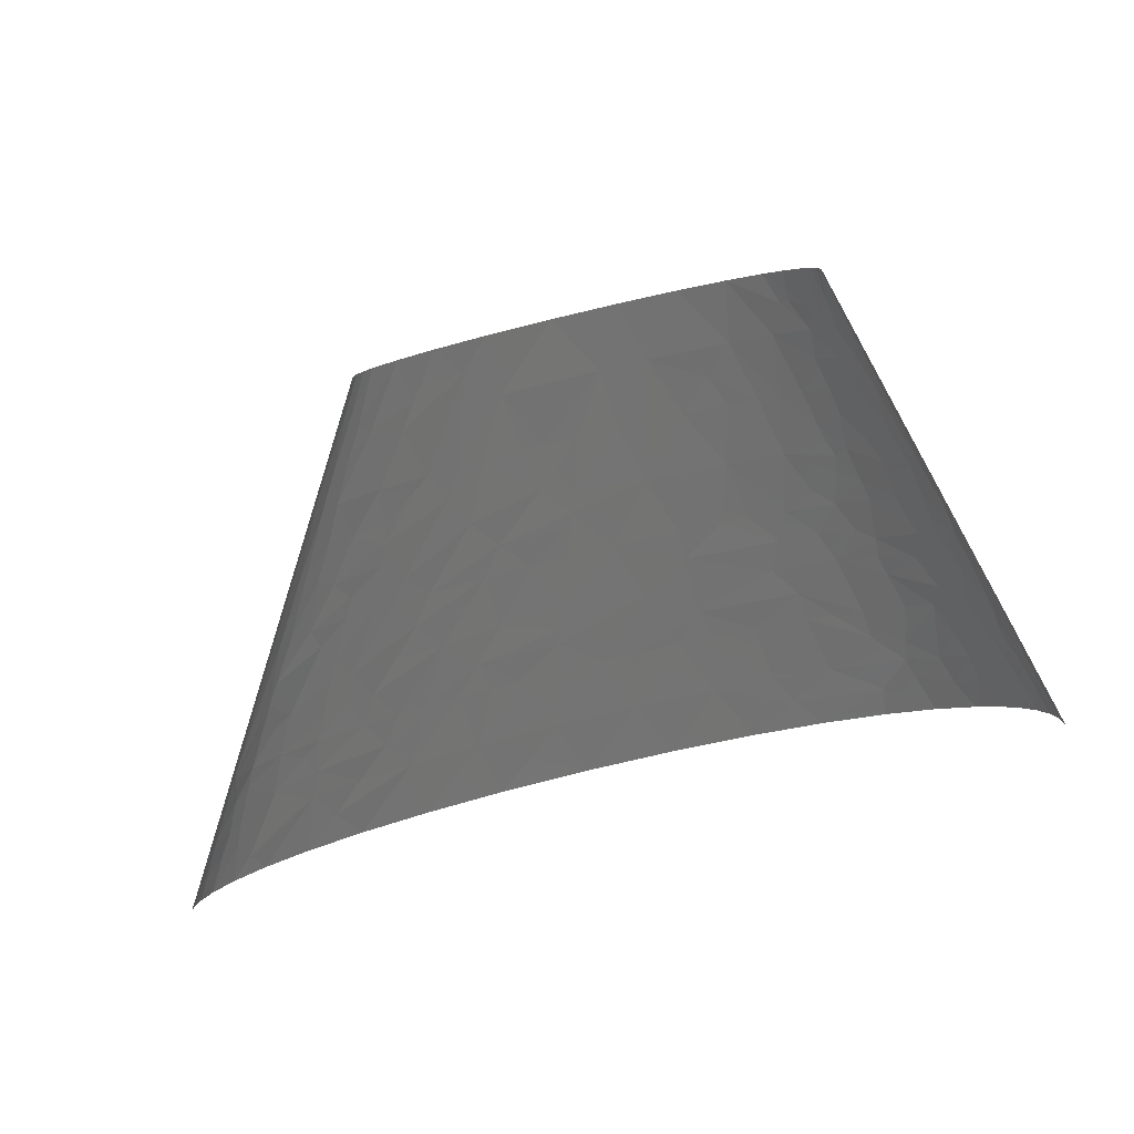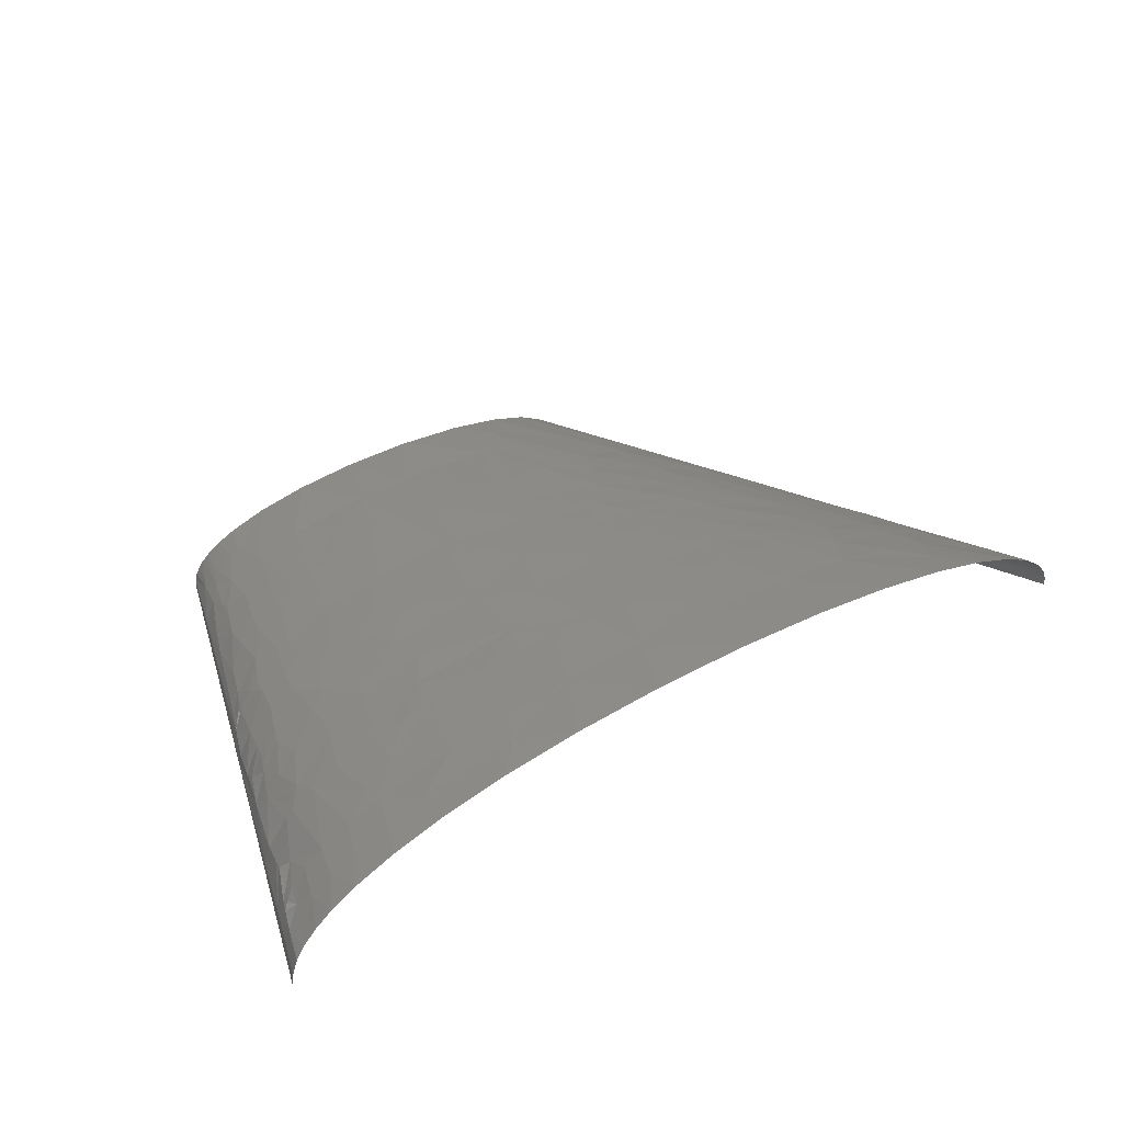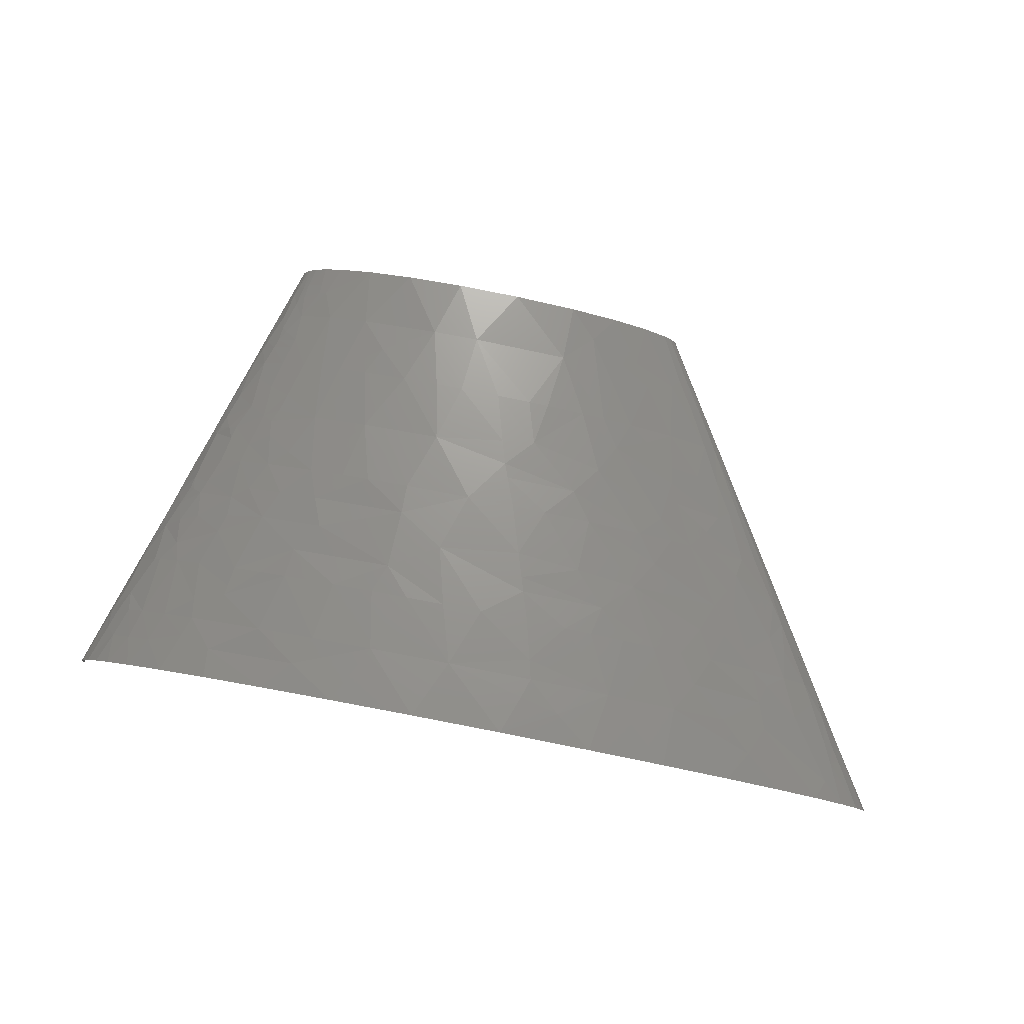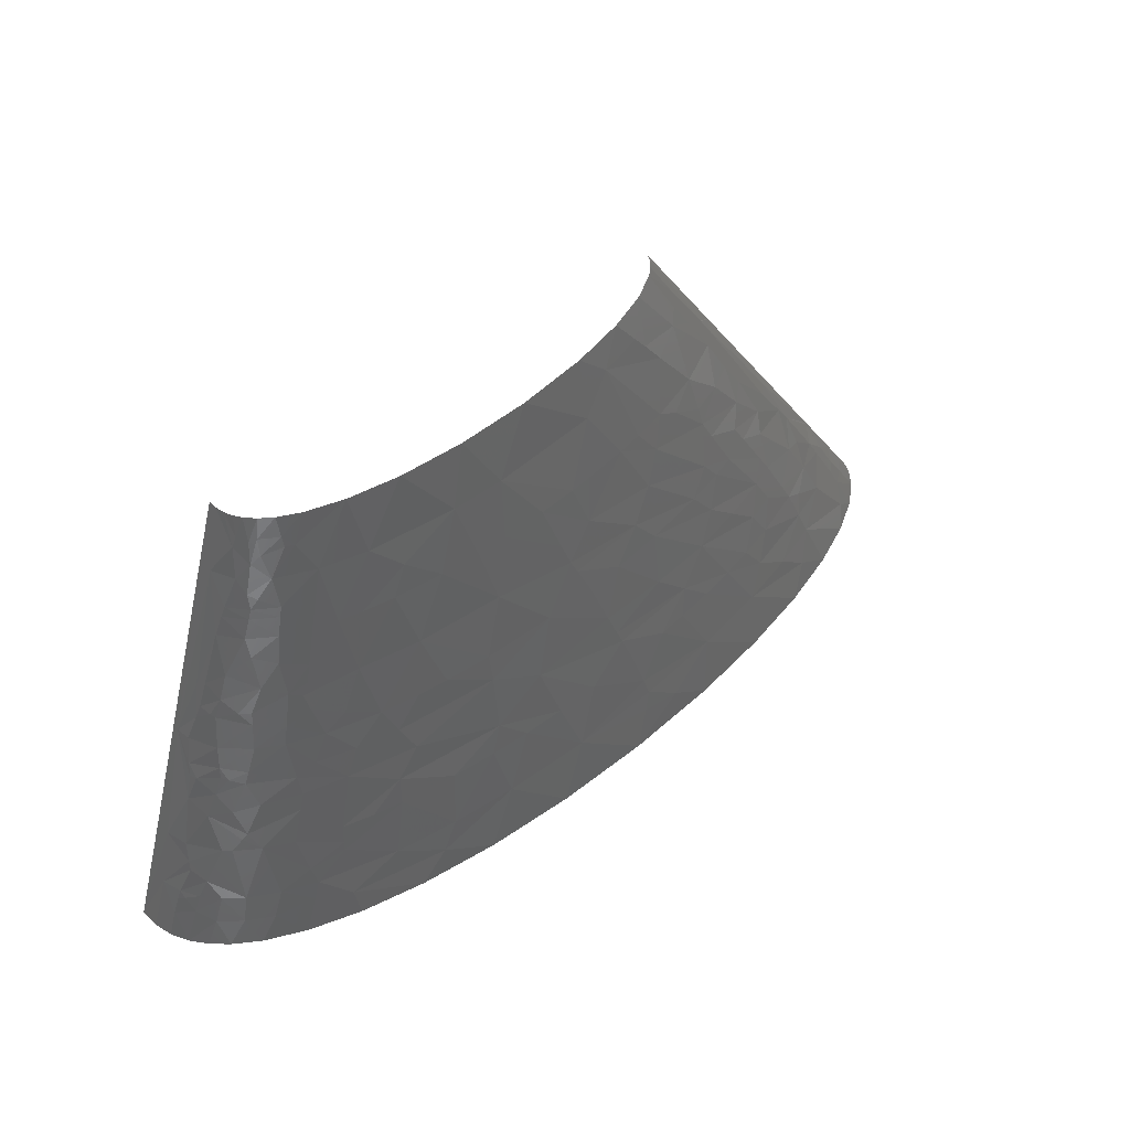
<metadata>
{"format":"stl","ext":"stl","renderer":"f3d","projection":"perspective","resolution":1024,"background":"white","views":[{"elev":-74.0,"azim":-167.0,"up":"+Z"},{"elev":44.8,"azim":-33.7,"up":"+Z"},{"elev":78.9,"azim":10.8,"up":"+Z"},{"elev":52.3,"azim":-38.9,"up":"+Y"}]}
</metadata>
<code>
# stl→obj: 295 verts, 543 faces
v -123.6 136.6 3.445
v -82.49 273.3 0
v -165 0 0
v -128.3 91.09 25.86
v -140.1 68.31 18.86
v -128.5 68.31 33.75
v -90.44 204.9 25.26
v -99.36 204.9 14.84
v -101.9 182.2 21.58
v 205.3 204.9 5.265
v 330 0 0
v 165 273.3 0
v 287.4 68.31 7.371
v 243.1 136.6 12.58
v -143.8 68.31 7.922
v -153.6 34.16 10.53
v -132 98.68 16.04
v -119 75.91 39.1
v -124.6 68.31 36.98
v -112.1 68.31 45.2
v -126.2 34.16 44.79
v -116.1 79.7 40.08
v -127.9 113.9 14.7
v -126.3 113.9 18.07
v -126.1 121.4 13.26
v -122.4 136.6 10.47
v -114.8 136.6 24.15
v -116.9 151.8 12.68
v -106.9 121.4 35.72
v -88.25 136.6 42.7
v -101.4 136.6 35.56
v 17.61 34.16 78.43
v 1.144 0 82.58
v 49.35 0 84.47
v 32.04 68.31 73.75
v 10.92 68.31 72.91
v -112.1 170.8 10
v -114.2 159.4 13.69
v -109.2 174.6 14.17
v -98.86 151.8 33.44
v 64.37 34.16 79.07
v 101.4 0 83.05
v 54.1 68.31 73.89
v 76.9 68.31 73.28
v -97.55 159.4 32.4
v -102.6 159.4 28.51
v -90.8 174.6 33.05
v -90.6 193.6 28.35
v -77.53 204.9 33.65
v -92.02 239.1 6.995
v -82.16 273.3 4.52
v 159.5 34.16 71.16
v 143.2 68.31 67.24
v 127.4 68.31 69.28
v 153.9 0 78.16
v 198.2 0 71.07
v 162.7 68.31 64.18
v 45.05 102.5 68.64
v -47.65 170.8 49.87
v -23.39 204.9 48.99
v -39.58 204.9 46.15
v -51.29 204.9 43.37
v 199.3 34.16 63.81
v 237.1 0 62.02
v 181 68.31 60.65
v -15.91 170.8 55.18
v -6.412 136.6 61.33
v 17.94 136.6 62.91
v 1.681 204.9 51.68
v -22.27 136.6 59.59
v -42.02 136.6 56.46
v -53.94 239.1 36.74
v -63.22 204.9 39.71
v 255.5 34.16 47.21
v 268.9 0 51.76
v 293.1 0 41.03
v 29.04 170.8 58.02
v 37.89 204.9 52.78
v 22.14 204.9 52.66
v 55.72 136.6 63.16
v 163.2 102.5 57.31
v 198.1 68.31 56.72
v -30.54 239.1 42.53
v -9.068 273.3 40.41
v -35.24 273.3 36.14
v 300.9 22.77 26.31
v 310.3 0 30.42
v 321.3 0 20.34
v 296 34.16 24.33
v 274.1 45.54 34.66
v 301.2 34.16 19.08
v 214.3 102.5 43.58
v 193.5 136.6 41.72
v 181.4 136.6 45.51
v 13.9 239.1 47.2
v 23.48 273.3 42.23
v 220.8 113.9 37.8
v 208.6 136.6 36.02
v 226.9 102.5 38.68
v 40.62 239.1 47.4
v 60.82 204.9 52.05
v 80.38 204.9 50.6
v 60 273.3 40.86
v 259.2 102.5 18.5
v 286.9 68.31 8.757
v 252.1 113.9 18.51
v 251.9 91.09 29.83
v 237.9 136.6 18.47
v 227.7 136.6 26.28
v 95.59 239.1 42.71
v 95.89 273.3 36.14
v 91.95 204.9 49.37
v 114.1 204.9 46.19
v 127.3 204.9 43.73
v 219.3 170.8 15.67
v 222.5 170.8 11.96
v 204.9 204.9 6.283
v 166.2 239.1 22.4
v 170.8 204.9 31.29
v 193.4 204.9 19.36
v 181.1 227.7 17.65
v -155.7 17.08 19.64
v -161 0 19.85
v -155.8 0 28.65
v -148 22.77 29.14
v -142 17.08 37.57
v -148.8 0 36.73
v -140 0 44.1
v -139 45.54 30.96
v -142.1 56.93 21.86
v -142.9 51.24 23.39
v -116.7 17.08 53.87
v -125.9 0 52.86
v -104.3 0 62.41
v -96.43 22.77 61.07
v -77.78 17.08 67.68
v -76.18 0 70.91
v -41.02 0 77.84
v -92.59 34.16 60.34
v -50.47 34.16 70.96
v -94.41 45.54 57.64
v -97.24 68.31 52.28
v -118.6 94.88 34.18
v -106.7 98.68 41.34
v -109.7 113.9 35.76
v -26.11 17.08 77.3
v -76.29 51.24 62.37
v -42.51 68.31 67.04
v -57.97 68.31 64.06
v -122.3 106.3 26.99
v -75.6 56.93 61.6
v -74.2 68.31 60.07
v -119.4 113.9 27.48
v -118 117.7 27.58
v -115.5 116.4 30.4
v -116.9 124 26.42
v -17.29 34.16 75.74
v -12.62 68.31 71.06
v -90.69 89.82 50.81
v -65.03 102.5 56.82
v -87.47 100.6 50.03
v -112.3 156.9 18.73
v -87.95 112.6 47.56
v -111 155.6 21.15
v -109.4 159.4 21.51
v -40.89 85.39 64.67
v -106.9 167 21.55
v -77.99 119.6 50
v -69.85 136.6 49.64
v -85.66 148 41.57
v 109.5 22.77 78.75
v -28.81 102.5 63.91
v 132.3 17.08 77.66
v -35.7 119.6 60.24
v 113.2 34.16 76.55
v 17.01 85.39 70.64
v -73.5 155.6 45.04
v -80.79 168.3 39.7
v -74.93 165.1 42.75
v -95.15 216.3 15.83
v 110.3 45.54 74.89
v 104.5 68.31 71.55
v -71.51 172.7 42.63
v -93.04 222 16.27
v -68.7 183.4 41.67
v 18.11 119.6 65.51
v -85.97 239.1 18.23
v -74.6 216.3 32.71
v -73.14 222 32.23
v -82.98 256.2 14.93
v -80.98 273.3 8.749
v -80.75 261.9 15.45
v -79 273.3 12.69
v -76.28 273.3 16.36
v -73.38 239.1 28.32
v 247.7 17.08 54.65
v 229.5 34.16 56.08
v 146.8 85.39 63.54
v 209.2 51.24 57.71
v 216.9 68.31 51.54
v -65.04 261.9 27.82
v -54.41 273.3 30.34
v -65.03 273.3 25.28
v -60.61 256.2 31.09
v -64.91 256.2 29.1
v 298.2 11.39 33.64
v 250.1 49.34 44.91
v -15.7 222 47.42
v 247.4 56.93 43.78
v 207.5 85.39 50.17
v 253.8 60.72 39.8
v 264 68.31 31.65
v 243.2 68.31 42.11
v 190.5 102.5 50.97
v 223.1 85.39 45.08
v 117.6 153.7 55.24
v 129.9 136.6 56.58
v 161.5 136.6 50.61
v 129.8 170.8 50.08
v 102.8 136.6 60.08
v 173.5 119.6 51.46
v 237.8 79.7 40.96
v 316.8 17.08 11.46
v 326.6 0 12.76
v 321.8 11.39 7.732
v 329.1 0 6.365
v 329.7 0 3.185
v 317.5 17.08 9.924
v 284.5 56.93 21.7
v 307.5 34.16 9.035
v 292.9 51.24 16.36
v 278.7 68.31 20.44
v 262.7 85.39 24.94
v 272.2 79.7 19.79
v 225.2 125.2 32.01
v 138.3 187.9 44.93
v 144.6 204.9 39.72
v 111.9 256.2 36.4
v 123.2 273.3 29.66
v 200.6 204.9 12.91
v 205.1 182.2 21.56
v 194.1 216.3 12.26
v 173.3 250.5 11.82
v 160.3 273.3 10.52
v 156.1 273.3 14.42
v -161.5 8.539 10.37
v -164.1 0 10.31
v -152 28.46 20.13
v -149.6 30.36 23.32
v -144.2 34.16 29.32
v -150.1 34.16 20.35
v -130.5 17.08 46.24
v -136.2 34.16 37.46
v -110.7 34.16 53.21
v -57.84 119.6 55.81
v -58.93 146.1 51.16
v -80.9 188.5 35.46
v -86.63 216.3 25.07
v -84.74 222 24.96
v -84.14 230.6 22.95
v -81.02 227.7 26.2
v 99.07 85.39 69.13
v 96.4 93.93 67.91
v -79.39 247.6 21.88
v -77.32 260 19.9
v -71.6 273.3 20.82
v -74.85 252.4 24.1
v 91.85 108.2 65.9
v 83.05 136.6 61.83
v -75.22 259 22
v -74.04 261.9 22.13
v 76.5 153.7 59.46
v 73.32 162.2 58.27
v 69.04 176.5 56.21
v 310.1 19.93 19
v 88.07 179.3 54.23
v 202.4 148 35.2
v 181.8 161.3 39.24
v 208.5 159.4 28.61
v 176 173.6 37.99
v 156.6 196.4 38.39
v 174.5 184.1 35.71
v 215.2 165.1 22.17
v 151 233.4 30.77
v 141.4 247.6 30.34
v 143.4 273.3 22.08
v 135.3 256.2 30.16
v 170.8 244.8 17.12
v 170.1 261.9 6.573
v 163.2 273.3 6.588
v 164.5 273.3 3.272
v 164.9 273.3 1.637
v 128.6 105.3 62.52
v 172.9 149 45
v 191.6 183.1 28.94
f 1 2 3
f 4 5 6
f 7 8 9
f 10 11 12
f 10 13 11
f 10 14 13
f 15 3 16
f 15 1 3
f 17 1 15
f 17 5 4
f 17 15 5
f 18 6 19
f 18 4 6
f 20 19 21
f 20 18 19
f 22 4 18
f 22 18 20
f 23 1 17
f 24 23 17
f 25 26 1
f 25 27 26
f 25 1 23
f 25 23 24
f 28 1 26
f 28 26 27
f 29 30 31
f 32 33 34
f 32 35 36
f 37 1 28
f 37 28 38
f 39 8 37
f 39 9 8
f 39 37 38
f 40 27 31
f 41 34 42
f 41 35 32
f 41 32 34
f 41 43 35
f 41 44 43
f 45 46 40
f 47 46 45
f 48 9 47
f 48 49 7
f 48 7 9
f 50 1 37
f 50 51 2
f 50 37 8
f 50 2 1
f 52 53 54
f 52 55 56
f 52 57 53
f 58 43 44
f 59 60 61
f 59 61 62
f 63 56 64
f 63 65 57
f 63 52 56
f 63 57 52
f 66 67 68
f 66 69 60
f 66 60 59
f 66 70 67
f 66 59 71
f 66 71 70
f 72 73 62
f 74 75 76
f 77 78 79
f 77 68 80
f 77 79 69
f 77 66 68
f 77 69 66
f 81 65 82
f 83 72 62
f 83 84 85
f 83 62 61
f 83 85 72
f 86 87 88
f 89 90 86
f 91 89 86
f 92 93 94
f 95 79 78
f 95 69 79
f 95 96 84
f 95 84 83
f 97 98 93
f 97 93 92
f 97 92 99
f 100 95 78
f 100 101 102
f 100 96 95
f 100 103 96
f 100 78 101
f 104 105 13
f 104 13 14
f 106 107 104
f 106 14 108
f 106 104 14
f 106 108 109
f 110 103 100
f 110 111 103
f 110 100 102
f 110 102 112
f 110 112 113
f 110 113 114
f 115 108 14
f 116 115 14
f 116 14 10
f 116 10 117
f 118 119 120
f 121 118 120
f 122 123 124
f 125 122 124
f 126 124 127
f 126 127 128
f 126 125 124
f 129 19 6
f 129 21 19
f 130 129 6
f 130 16 131
f 130 131 129
f 130 6 5
f 130 15 16
f 130 5 15
f 132 133 134
f 135 132 134
f 136 134 137
f 136 137 138
f 136 135 134
f 139 136 140
f 139 135 136
f 141 142 20
f 143 144 145
f 143 4 22
f 143 22 144
f 146 138 33
f 146 140 136
f 146 136 138
f 146 33 32
f 147 140 148
f 147 148 149
f 147 139 140
f 147 141 139
f 150 24 17
f 150 143 145
f 150 4 143
f 150 17 4
f 151 152 142
f 151 149 152
f 151 142 141
f 151 147 149
f 151 141 147
f 153 24 150
f 154 24 153
f 155 154 153
f 155 145 29
f 155 150 145
f 155 153 150
f 156 155 29
f 156 27 25
f 156 25 24
f 156 29 31
f 156 31 27
f 156 154 155
f 156 24 154
f 157 148 140
f 157 32 36
f 157 158 148
f 157 36 158
f 157 140 146
f 157 146 32
f 159 142 152
f 159 152 160
f 159 20 142
f 159 144 22
f 159 22 20
f 161 144 159
f 161 159 160
f 162 38 28
f 163 145 144
f 163 29 145
f 163 161 160
f 163 30 29
f 163 144 161
f 164 28 27
f 164 27 40
f 164 40 46
f 164 162 28
f 165 162 164
f 165 164 46
f 166 152 149
f 166 149 148
f 166 160 152
f 166 148 158
f 167 46 47
f 167 47 9
f 167 38 162
f 167 39 38
f 167 162 165
f 167 9 39
f 167 165 46
f 168 163 160
f 168 30 163
f 168 169 30
f 170 40 31
f 170 45 40
f 170 30 169
f 170 31 30
f 171 41 42
f 172 160 166
f 173 42 55
f 173 171 42
f 173 55 52
f 174 67 70
f 174 70 71
f 174 160 172
f 175 41 171
f 175 173 52
f 175 171 173
f 176 166 158
f 176 172 166
f 176 43 58
f 176 158 36
f 176 36 35
f 176 35 43
f 177 170 169
f 178 45 170
f 178 47 45
f 179 170 177
f 179 177 59
f 179 178 170
f 180 50 8
f 180 8 7
f 181 54 182
f 181 41 175
f 181 44 41
f 181 175 52
f 181 182 44
f 181 52 54
f 183 178 179
f 183 179 59
f 184 50 180
f 185 62 73
f 185 59 62
f 185 178 183
f 185 183 59
f 186 68 67
f 186 80 68
f 186 67 174
f 186 174 172
f 186 176 58
f 186 172 176
f 186 58 80
f 187 50 184
f 188 49 73
f 189 73 72
f 189 188 73
f 190 191 51
f 190 51 50
f 190 50 187
f 192 193 191
f 192 194 193
f 192 191 190
f 195 189 72
f 196 63 64
f 196 64 75
f 196 75 74
f 197 196 74
f 197 63 196
f 198 54 53
f 198 65 81
f 198 53 57
f 198 57 65
f 199 63 197
f 199 82 65
f 199 200 82
f 199 65 63
f 201 202 203
f 204 195 72
f 204 85 202
f 204 202 201
f 204 72 85
f 204 205 195
f 204 201 205
f 206 76 87
f 206 87 86
f 206 74 76
f 206 90 74
f 206 86 90
f 207 199 197
f 207 200 199
f 207 197 74
f 207 74 90
f 208 60 69
f 208 61 60
f 208 95 83
f 208 69 95
f 208 83 61
f 209 200 207
f 210 81 82
f 210 82 200
f 211 207 90
f 211 209 207
f 211 90 212
f 213 200 209
f 213 209 211
f 213 211 212
f 214 210 92
f 214 81 210
f 215 210 200
f 215 92 210
f 215 200 213
f 215 99 92
f 216 217 218
f 216 218 219
f 216 220 217
f 221 218 217
f 221 214 92
f 221 217 81
f 221 81 214
f 221 94 218
f 221 92 94
f 222 107 99
f 222 212 107
f 222 213 212
f 222 99 215
f 222 215 213
f 223 88 224
f 225 224 226
f 225 226 227
f 225 227 11
f 225 223 224
f 228 223 225
f 229 212 90
f 229 90 89
f 230 11 13
f 230 225 11
f 230 228 225
f 230 223 228
f 231 13 105
f 231 230 13
f 231 229 89
f 231 91 230
f 231 89 91
f 232 212 229
f 232 231 105
f 232 229 231
f 233 212 232
f 233 107 212
f 233 104 107
f 234 105 104
f 234 232 105
f 234 233 232
f 234 104 233
f 235 99 107
f 235 97 99
f 235 98 97
f 235 107 106
f 235 106 109
f 235 109 98
f 236 113 219
f 236 237 114
f 236 114 113
f 238 110 114
f 238 239 111
f 238 114 237
f 238 111 110
f 240 116 117
f 240 115 116
f 240 120 241
f 240 241 115
f 242 240 117
f 242 121 120
f 242 117 10
f 242 120 240
f 243 244 245
f 243 121 242
f 246 3 247
f 246 247 123
f 246 16 3
f 246 123 122
f 246 122 16
f 248 16 122
f 248 122 125
f 249 248 125
f 249 125 250
f 251 248 249
f 251 249 250
f 251 16 248
f 251 131 16
f 251 129 131
f 251 250 129
f 252 128 133
f 252 133 132
f 252 126 128
f 252 132 21
f 253 252 21
f 253 126 252
f 253 125 126
f 253 250 125
f 253 21 129
f 253 129 250
f 254 132 135
f 254 21 132
f 254 139 141
f 254 141 20
f 254 135 139
f 254 20 21
f 255 168 160
f 255 169 168
f 255 174 71
f 255 160 174
f 255 71 169
f 256 59 177
f 256 177 169
f 256 71 59
f 256 169 71
f 257 73 49
f 257 178 185
f 257 47 178
f 257 48 47
f 257 49 48
f 257 185 73
f 258 184 180
f 258 180 7
f 258 49 188
f 258 7 49
f 259 258 188
f 259 184 258
f 259 188 189
f 260 184 259
f 260 187 184
f 261 189 195
f 261 260 259
f 261 195 260
f 261 259 189
f 262 182 54
f 262 54 198
f 262 58 44
f 262 44 182
f 263 58 262
f 263 262 198
f 264 260 195
f 264 187 260
f 264 190 187
f 265 192 190
f 265 266 194
f 265 190 264
f 265 194 192
f 267 264 195
f 267 195 205
f 267 205 201
f 268 58 263
f 268 269 80
f 268 220 269
f 268 80 58
f 270 264 267
f 270 265 264
f 271 201 203
f 271 203 266
f 271 266 265
f 271 267 201
f 271 270 267
f 271 265 270
f 272 80 269
f 272 220 216
f 272 269 220
f 273 77 80
f 273 272 216
f 273 80 272
f 274 78 77
f 274 77 273
f 274 101 78
f 275 88 223
f 275 86 88
f 275 223 230
f 275 230 91
f 275 91 86
f 276 216 219
f 276 219 113
f 276 102 101
f 276 273 216
f 276 112 102
f 276 113 112
f 276 101 274
f 276 274 273
f 277 93 98
f 277 278 93
f 277 279 278
f 277 109 279
f 277 98 109
f 280 278 279
f 281 119 237
f 281 236 280
f 281 237 236
f 282 119 281
f 282 281 280
f 283 108 115
f 283 115 241
f 283 109 108
f 283 241 279
f 283 279 109
f 284 119 118
f 284 237 119
f 284 238 237
f 285 238 284
f 285 118 286
f 285 284 118
f 287 285 286
f 287 238 285
f 287 286 239
f 287 239 238
f 288 243 245
f 288 121 243
f 288 286 118
f 288 245 286
f 288 118 121
f 289 242 10
f 289 243 242
f 289 290 244
f 289 291 290
f 289 292 291
f 289 12 292
f 289 244 243
f 289 10 12
f 293 263 198
f 293 268 263
f 293 81 217
f 293 220 268
f 293 217 220
f 293 198 81
f 294 93 278
f 294 94 93
f 294 236 219
f 294 219 218
f 294 280 236
f 294 278 280
f 294 218 94
f 295 282 280
f 295 120 119
f 295 241 120
f 295 279 241
f 295 119 282
f 295 280 279

</code>
